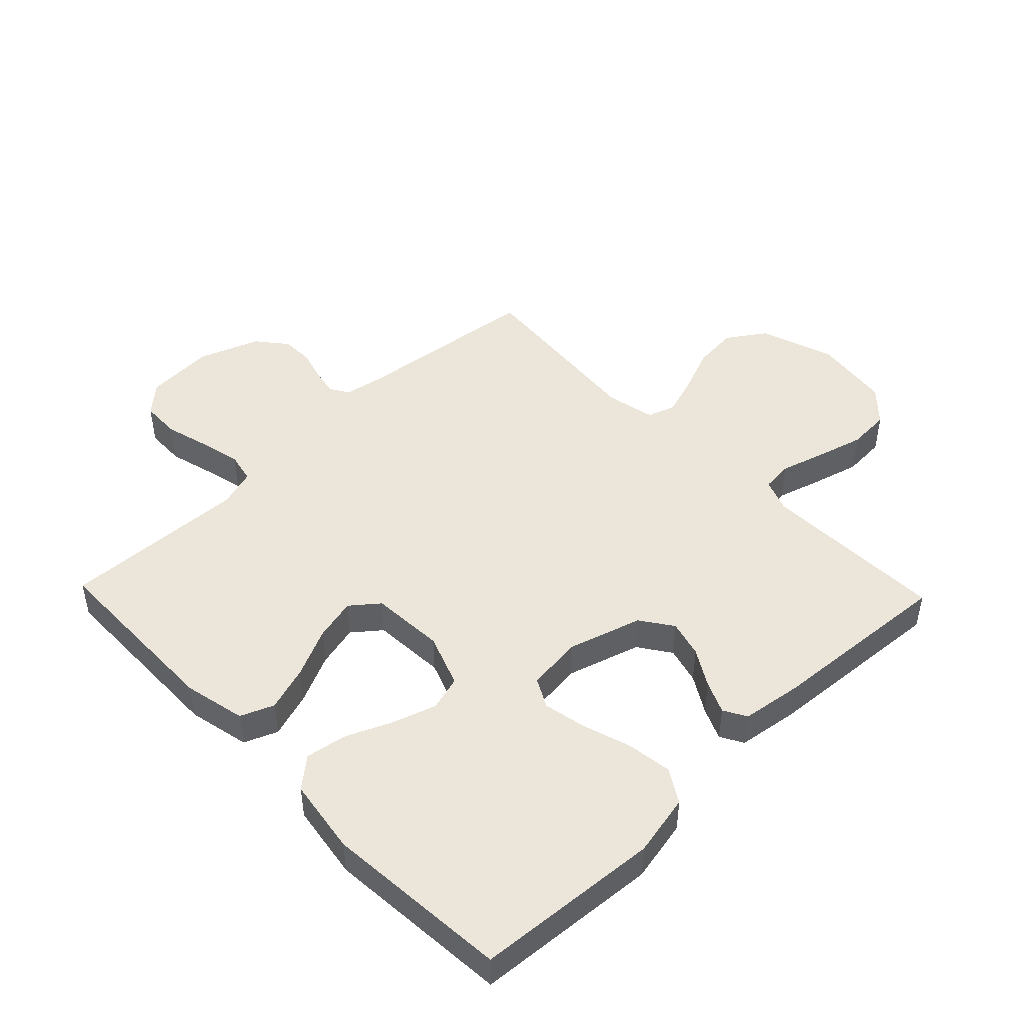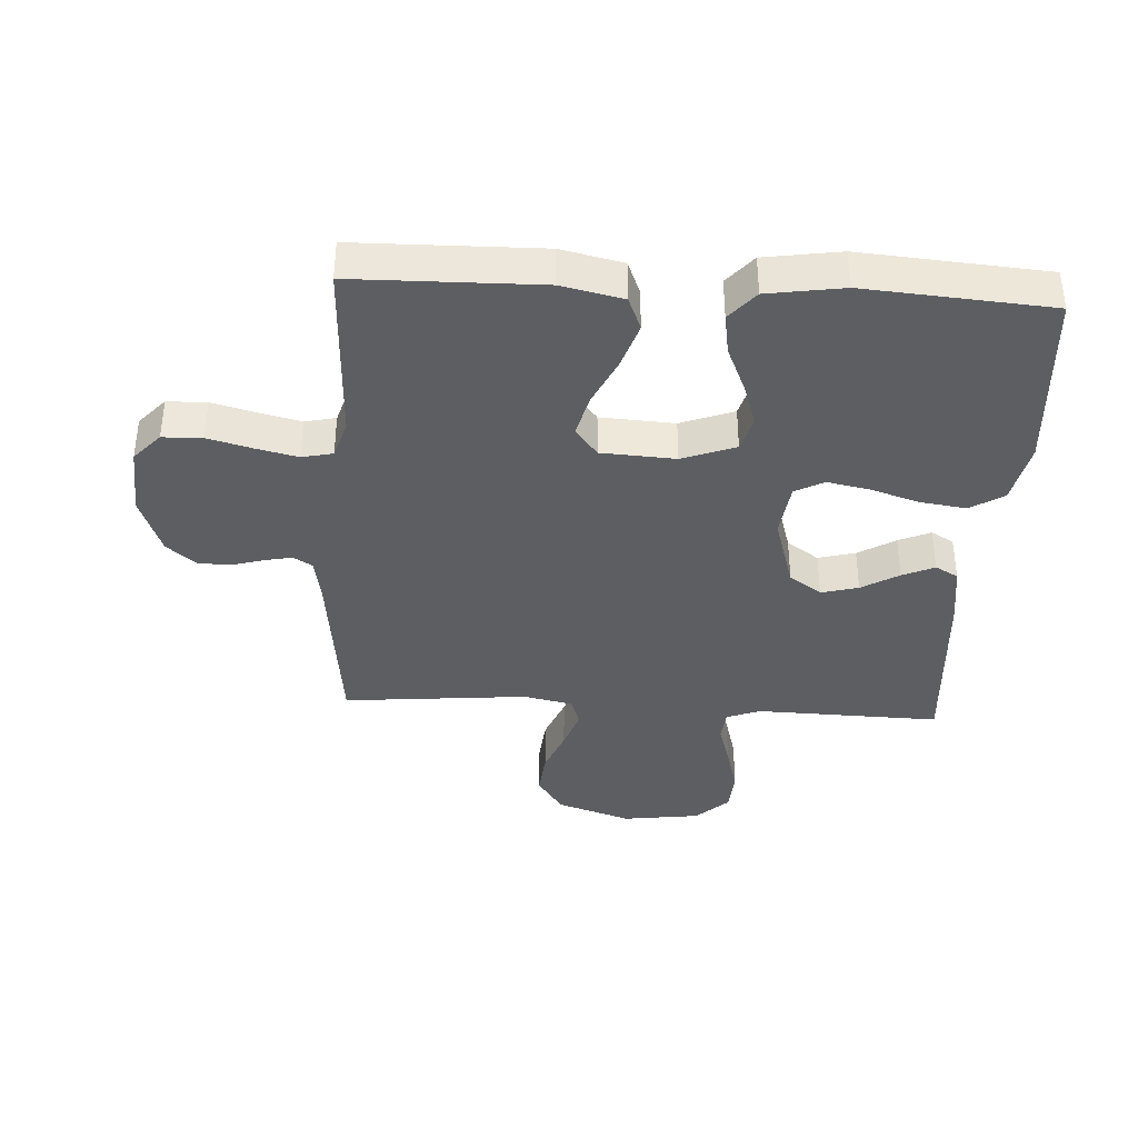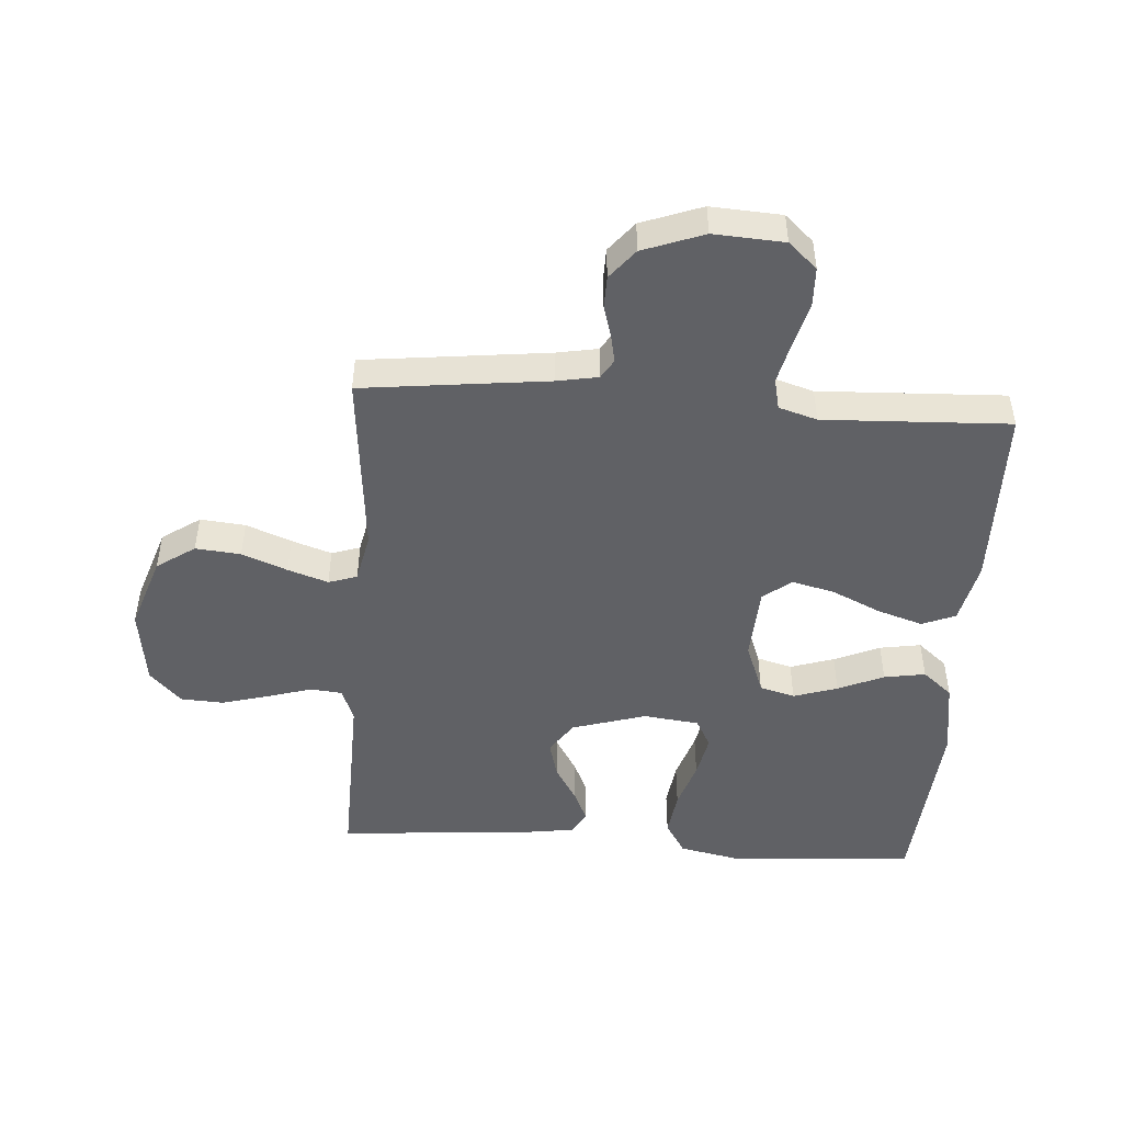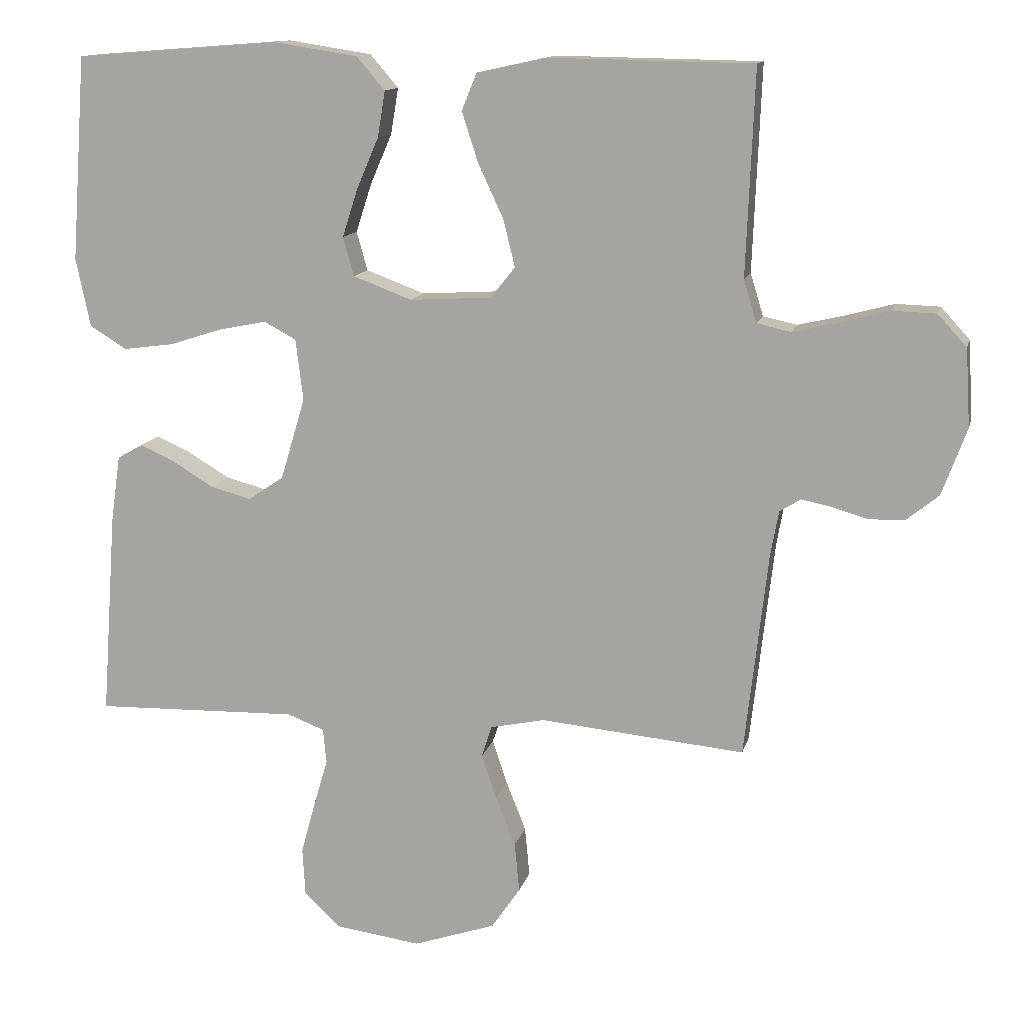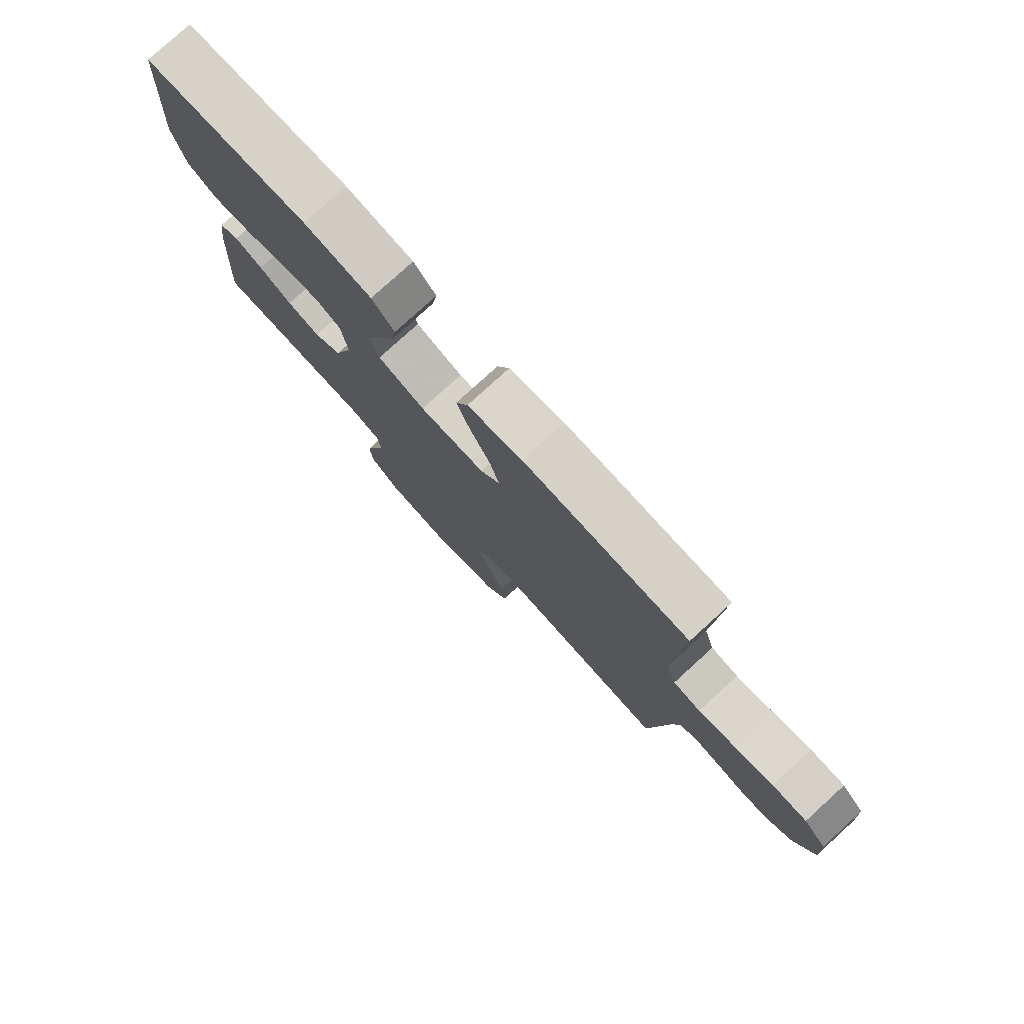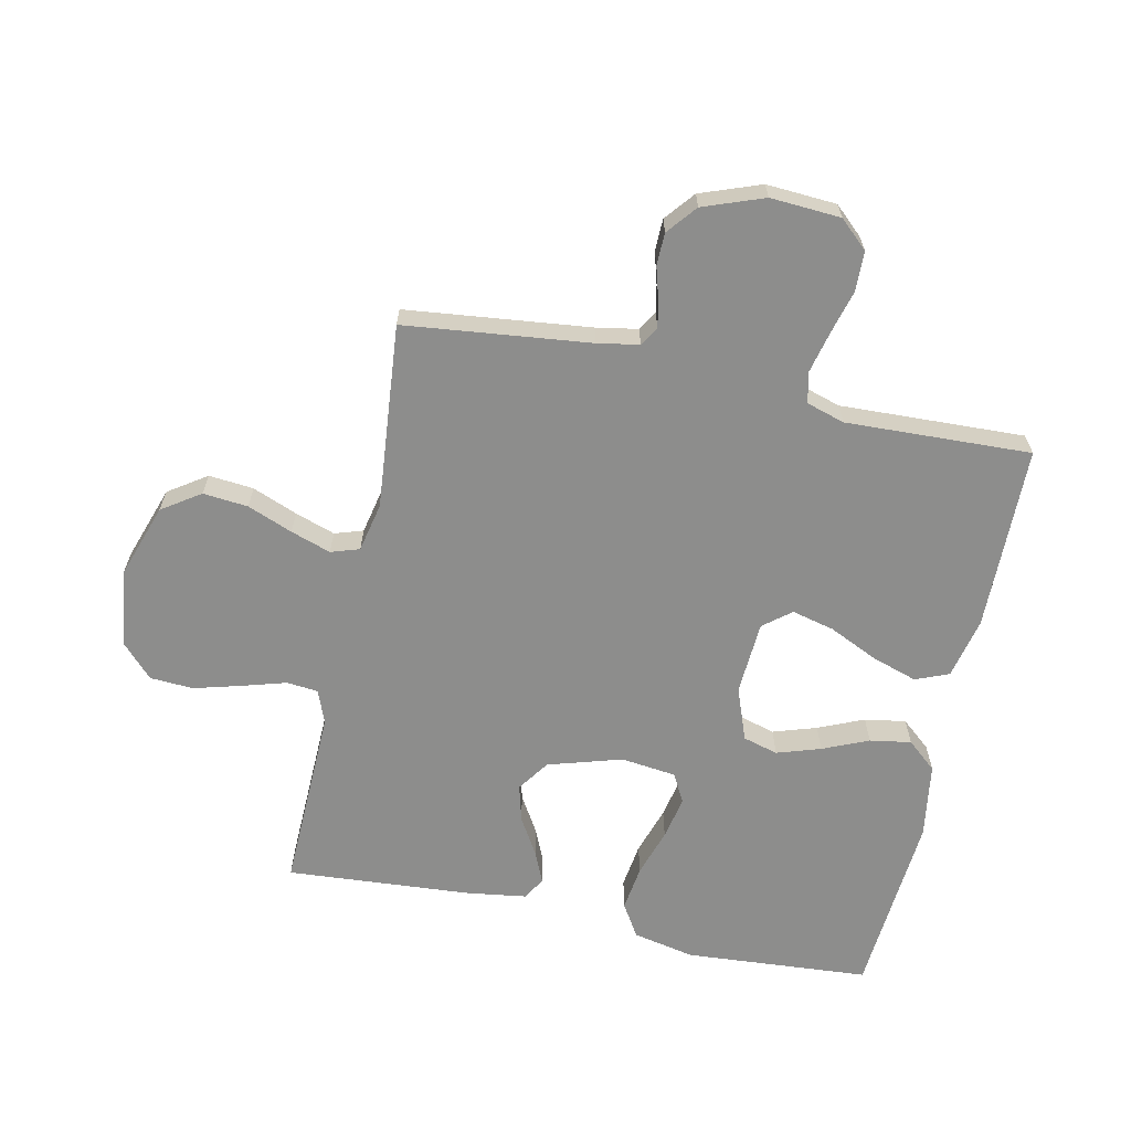
<metadata>
{"format":"obj","ext":"obj","renderer":"f3d","projection":"perspective","resolution":1024,"background":"white","views":[{"elev":46.9,"azim":46.1,"up":"+Y"},{"elev":-37.9,"azim":-3.3,"up":"+Y"},{"elev":-48.0,"azim":-93.9,"up":"+Y"},{"elev":12.9,"azim":-166.8,"up":"+Z"},{"elev":79.0,"azim":-132.3,"up":"+Z"},{"elev":-64.4,"azim":-102.1,"up":"+Y"}]}
</metadata>
<code>
v -0.5 0.07 0.5
v -0.2 0.07 0.505
v -0.1 0.07 0.483
v -0.078 0.07 0.429
v -0.102 0.07 0.355
v -0.139 0.07 0.276
v -0.156 0.07 0.207
v -0.12 0.07 0.162
v 0 0.07 0.155
v 0.086 0.07 0.187
v 0.102 0.07 0.244
v 0.079 0.07 0.315
v 0.047 0.07 0.389
v 0.036 0.07 0.456
v 0.077 0.07 0.504
v 0.2 0.07 0.523
v 0.5 0.07 0.5
v 0.522 0.07 0.2
v 0.501 0.07 0.099
v 0.447 0.07 0.066
v 0.373 0.07 0.076
v 0.295 0.07 0.101
v 0.225 0.07 0.115
v 0.178 0.07 0.09
v 0.167 0.07 0
v 0.203 0.07 -0.12
v 0.255 0.07 -0.156
v 0.315 0.07 -0.14
v 0.375 0.07 -0.104
v 0.427 0.07 -0.081
v 0.464 0.07 -0.102
v 0.478 0.07 -0.2
v 0.5 0.07 -0.5
v 0.2 0.07 -0.492
v 0.146 0.07 -0.513
v 0.141 0.07 -0.564
v 0.162 0.07 -0.635
v 0.183 0.07 -0.712
v 0.179 0.07 -0.782
v 0.126 0.07 -0.832
v 0 0.07 -0.849
v -0.121 0.07 -0.808
v -0.163 0.07 -0.746
v -0.156 0.07 -0.673
v -0.127 0.07 -0.6
v -0.105 0.07 -0.535
v -0.12 0.07 -0.489
v -0.2 0.07 -0.472
v -0.5 0.07 -0.5
v -0.534 0.07 -0.2
v -0.546 0.07 -0.133
v -0.577 0.07 -0.114
v -0.621 0.07 -0.123
v -0.673 0.07 -0.138
v -0.725 0.07 -0.137
v -0.773 0.07 -0.098
v -0.809 0.07 0
v -0.802 0.07 0.114
v -0.76 0.07 0.16
v -0.696 0.07 0.162
v -0.625 0.07 0.143
v -0.557 0.07 0.127
v -0.507 0.07 0.138
v -0.488 0.07 0.2
v -0.5 0 0.5
v -0.2 0 0.505
v -0.1 0 0.483
v -0.078 0 0.429
v -0.102 0 0.355
v -0.139 0 0.276
v -0.156 0 0.207
v -0.12 0 0.162
v 0 0 0.155
v 0.086 0 0.187
v 0.102 0 0.244
v 0.079 0 0.315
v 0.047 0 0.389
v 0.036 0 0.456
v 0.077 0 0.504
v 0.2 0 0.523
v 0.5 0 0.5
v 0.522 0 0.2
v 0.501 0 0.099
v 0.447 0 0.066
v 0.373 0 0.076
v 0.295 0 0.101
v 0.225 0 0.115
v 0.178 0 0.09
v 0.167 0 0
v 0.203 0 -0.12
v 0.255 0 -0.156
v 0.315 0 -0.14
v 0.375 0 -0.104
v 0.427 0 -0.081
v 0.464 0 -0.102
v 0.478 0 -0.2
v 0.5 0 -0.5
v 0.2 0 -0.492
v 0.146 0 -0.513
v 0.141 0 -0.564
v 0.162 0 -0.635
v 0.183 0 -0.712
v 0.179 0 -0.782
v 0.126 0 -0.832
v 0 0 -0.849
v -0.121 0 -0.808
v -0.163 0 -0.746
v -0.156 0 -0.673
v -0.127 0 -0.6
v -0.105 0 -0.535
v -0.12 0 -0.489
v -0.2 0 -0.472
v -0.5 0 -0.5
v -0.534 0 -0.2
v -0.546 0 -0.133
v -0.577 0 -0.114
v -0.621 0 -0.123
v -0.673 0 -0.138
v -0.725 0 -0.137
v -0.773 0 -0.098
v -0.809 0 0
v -0.802 0 0.114
v -0.76 0 0.16
v -0.696 0 0.162
v -0.625 0 0.143
v -0.557 0 0.127
v -0.507 0 0.138
v -0.488 0 0.2
f 59 60 61
f 58 59 61
f 57 58 61
f 56 57 61
f 55 56 61
f 54 55 61
f 53 54 61
f 52 53 61 62
f 51 52 62 63
f 48 49 50
f 51 63 64
f 50 51 64
f 48 50 64
f 47 48 64
f 43 44 45
f 42 43 45
f 41 42 45
f 40 41 45
f 39 40 45
f 38 39 45
f 37 38 45
f 36 37 45
f 35 36 45 46
f 34 35 46 47
f 32 33 34
f 31 32 34
f 30 31 34
f 29 30 34
f 28 29 34
f 27 28 34 47
f 20 21 22
f 19 20 22
f 18 19 22
f 17 18 22
f 16 17 22
f 15 16 22
f 14 15 22
f 13 14 22
f 12 13 22
f 11 12 22 23
f 10 11 23 24
f 4 5 6
f 3 4 6
f 2 3 6
f 1 2 6
f 64 1 6
f 64 6 7
f 26 27 47 64
f 25 26 64
f 9 10 24 25
f 8 9 25
f 8 25 64
f 7 8 64
f 125 124 123
f 125 123 122
f 125 122 121
f 125 121 120
f 125 120 119
f 125 119 118
f 125 118 117
f 126 125 117 116
f 127 126 116 115
f 114 113 112
f 128 127 115
f 128 115 114
f 128 114 112
f 128 112 111
f 109 108 107
f 109 107 106
f 109 106 105
f 109 105 104
f 109 104 103
f 109 103 102
f 109 102 101
f 109 101 100
f 110 109 100 99
f 111 110 99 98
f 98 97 96
f 98 96 95
f 98 95 94
f 98 94 93
f 98 93 92
f 111 98 92 91
f 86 85 84
f 86 84 83
f 86 83 82
f 86 82 81
f 86 81 80
f 86 80 79
f 86 79 78
f 86 78 77
f 86 77 76
f 87 86 76 75
f 88 87 75 74
f 70 69 68
f 70 68 67
f 70 67 66
f 70 66 65
f 70 65 128
f 71 70 128
f 128 111 91 90
f 128 90 89
f 89 88 74 73
f 89 73 72
f 128 89 72
f 128 72 71
f 1 65 66 2
f 2 66 67 3
f 3 67 68 4
f 4 68 69 5
f 5 69 70 6
f 6 70 71 7
f 7 71 72 8
f 8 72 73 9
f 9 73 74 10
f 10 74 75 11
f 11 75 76 12
f 12 76 77 13
f 13 77 78 14
f 14 78 79 15
f 15 79 80 16
f 16 80 81 17
f 17 81 82 18
f 18 82 83 19
f 19 83 84 20
f 20 84 85 21
f 21 85 86 22
f 22 86 87 23
f 23 87 88 24
f 24 88 89 25
f 25 89 90 26
f 26 90 91 27
f 27 91 92 28
f 28 92 93 29
f 29 93 94 30
f 30 94 95 31
f 31 95 96 32
f 32 96 97 33
f 33 97 98 34
f 34 98 99 35
f 35 99 100 36
f 36 100 101 37
f 37 101 102 38
f 38 102 103 39
f 39 103 104 40
f 40 104 105 41
f 41 105 106 42
f 42 106 107 43
f 43 107 108 44
f 44 108 109 45
f 45 109 110 46
f 46 110 111 47
f 47 111 112 48
f 48 112 113 49
f 49 113 114 50
f 50 114 115 51
f 51 115 116 52
f 52 116 117 53
f 53 117 118 54
f 54 118 119 55
f 55 119 120 56
f 56 120 121 57
f 57 121 122 58
f 58 122 123 59
f 59 123 124 60
f 60 124 125 61
f 61 125 126 62
f 62 126 127 63
f 63 127 128 64
f 64 128 65 1

</code>
